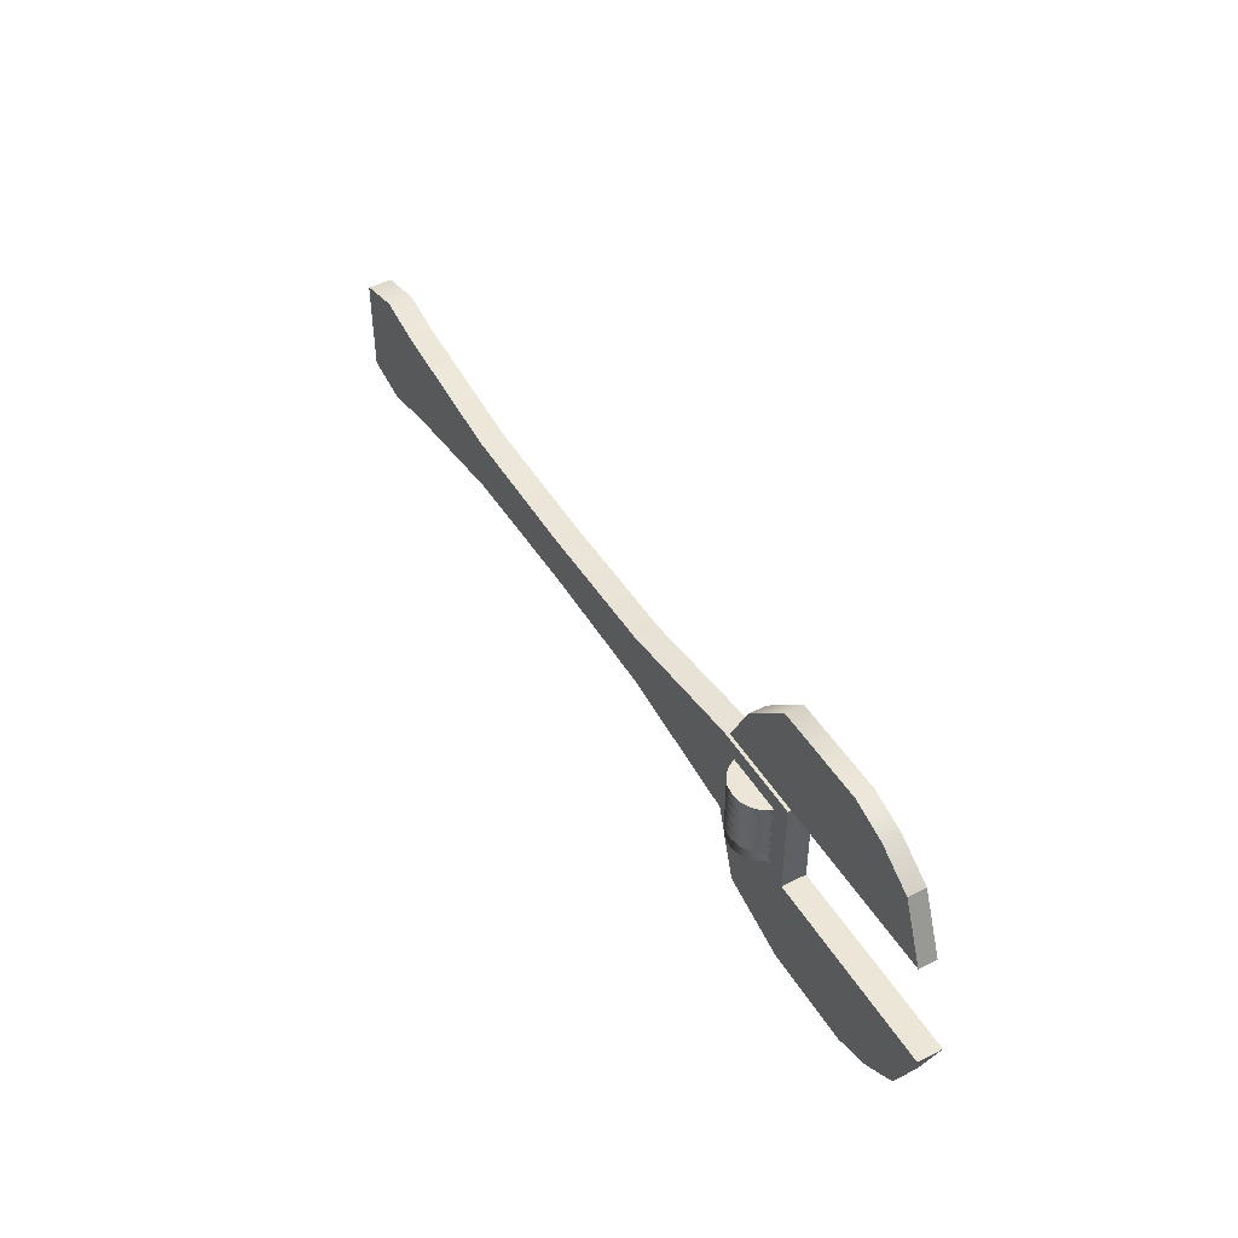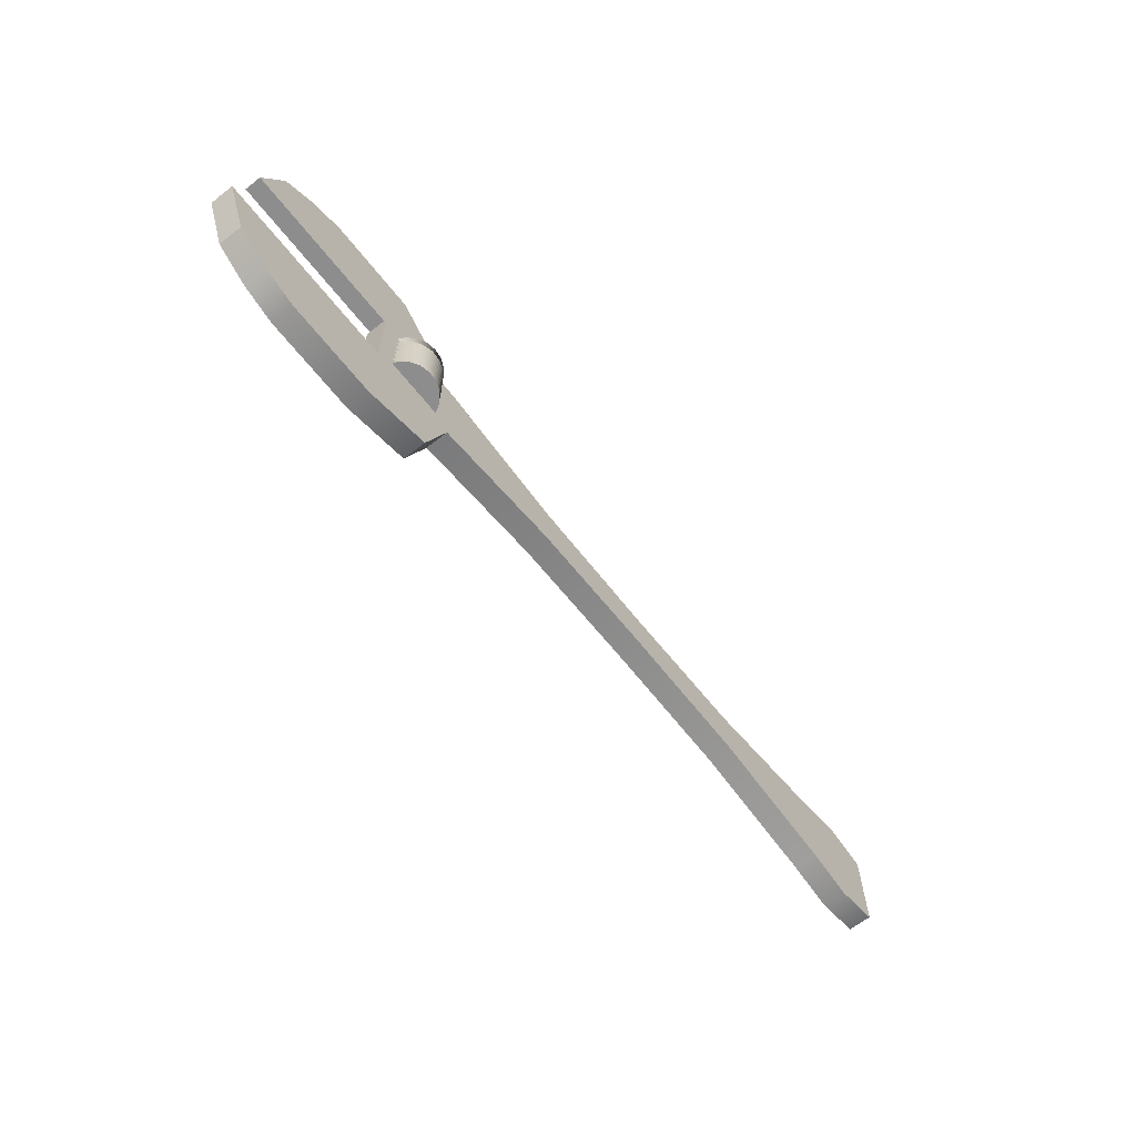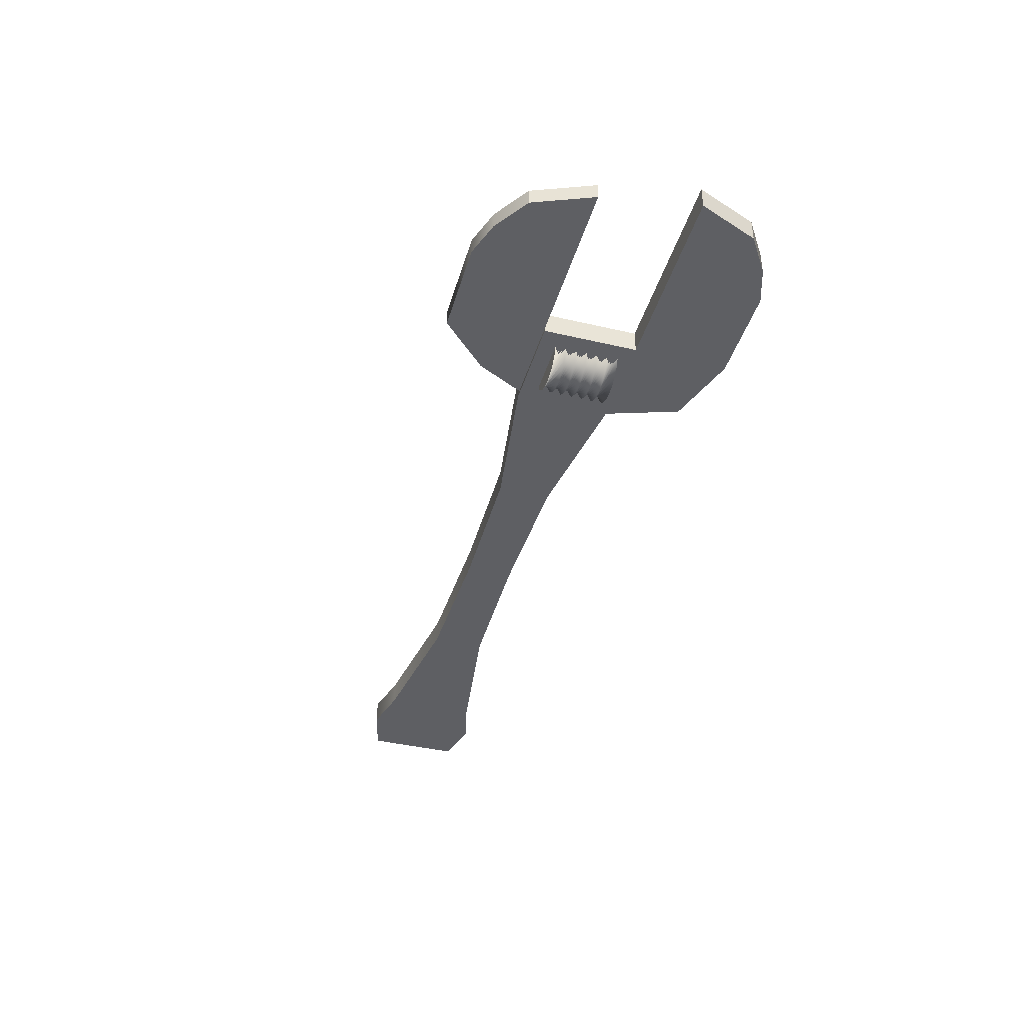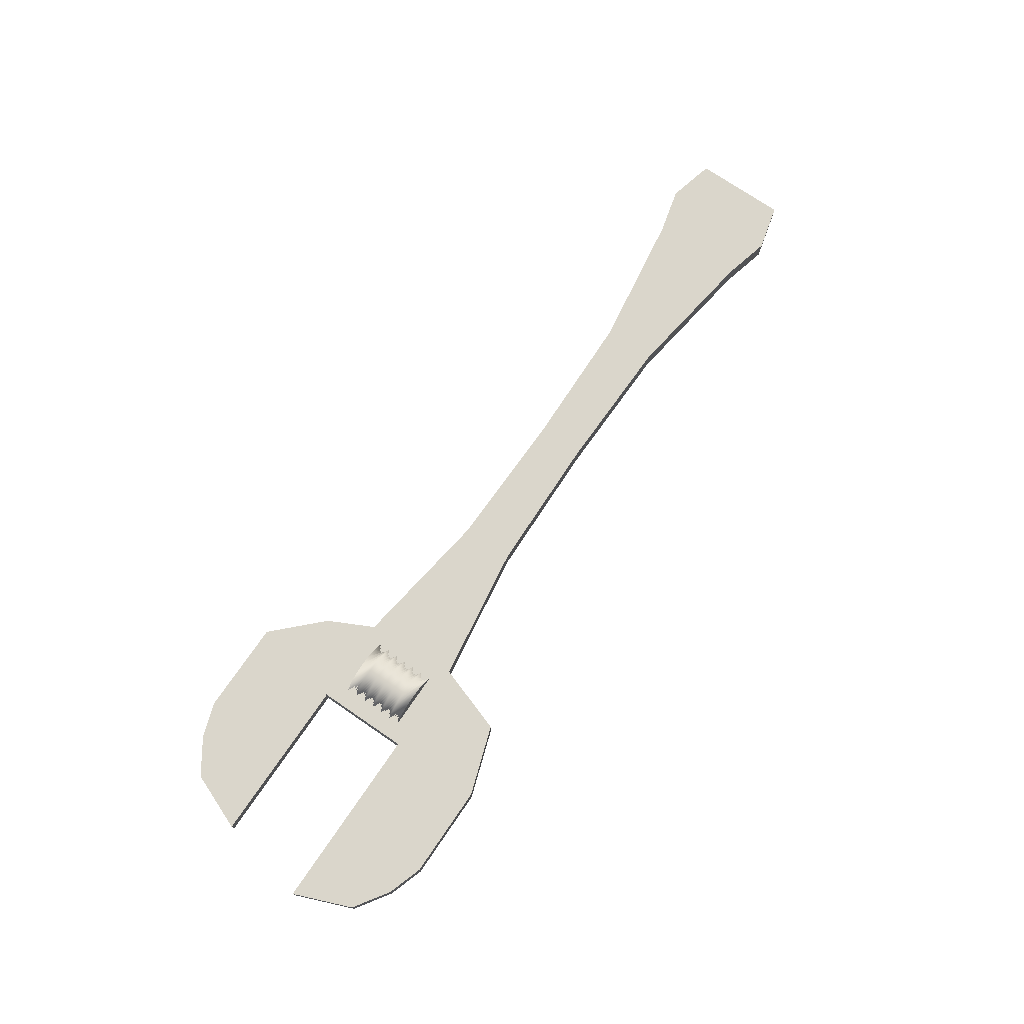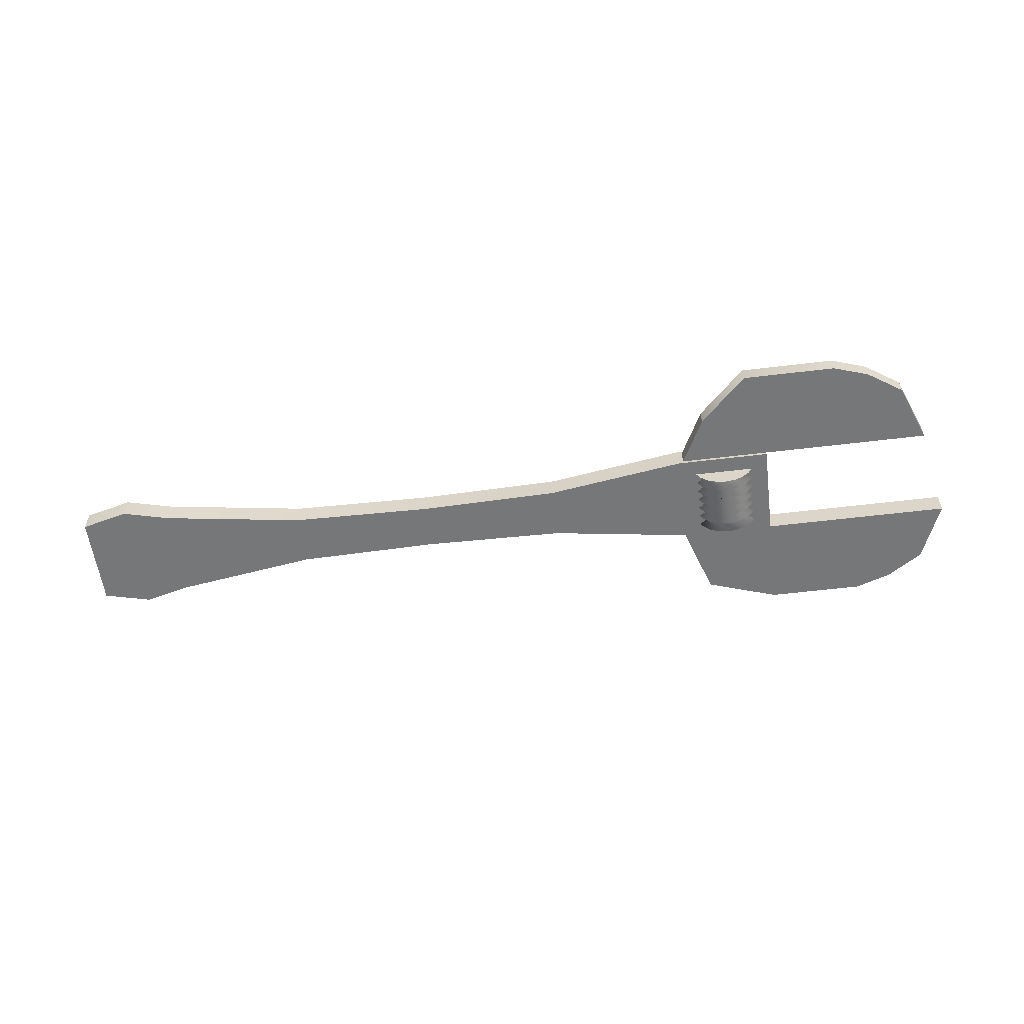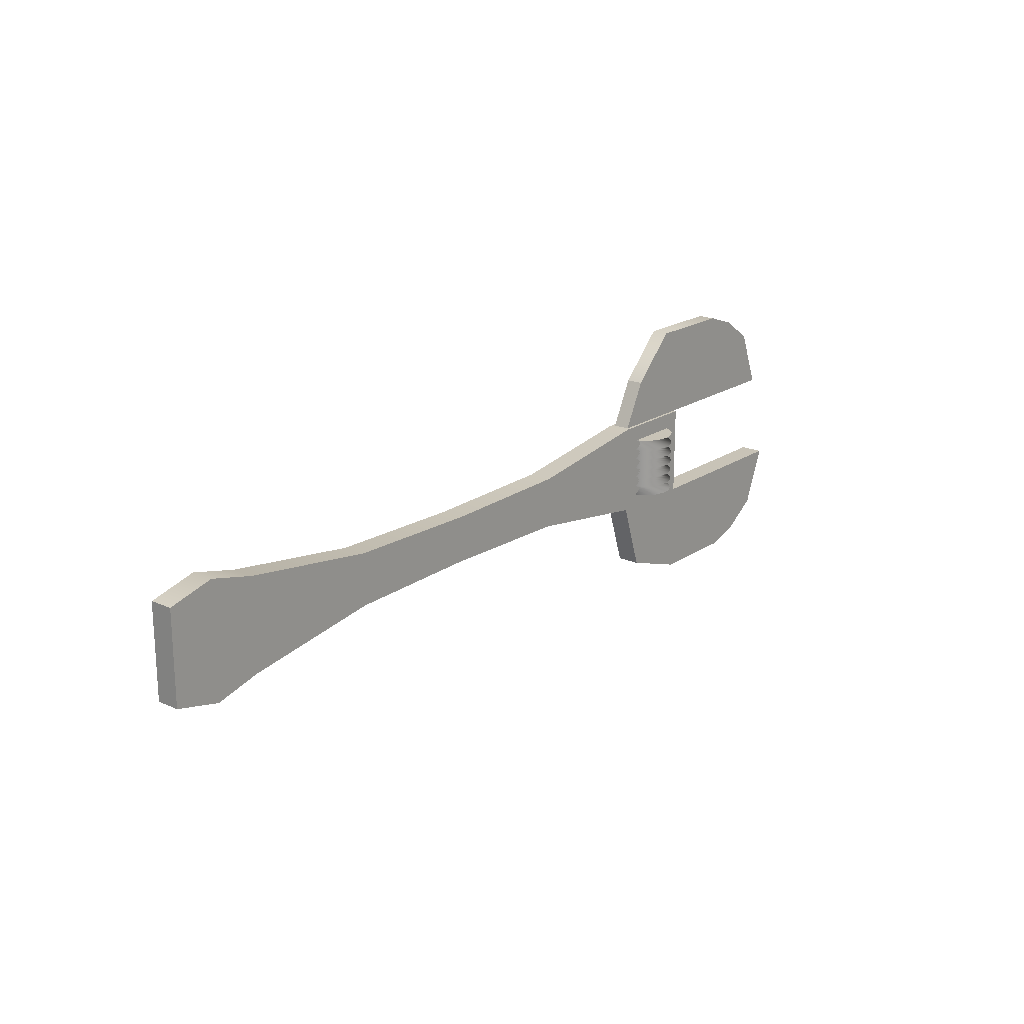
<metadata>
{"format":"obj","ext":"obj","renderer":"f3d","projection":"perspective","resolution":1024,"background":"white","views":[{"elev":46.1,"azim":60.3,"up":"+Z"},{"elev":-64.6,"azim":128.2,"up":"+Z"},{"elev":-40.9,"azim":74.1,"up":"+Y"},{"elev":73.9,"azim":124.4,"up":"+Y"},{"elev":-57.0,"azim":7.2,"up":"+Y"},{"elev":19.6,"azim":-50.9,"up":"+Z"}]}
</metadata>
<code>
g default
v -6 -0.25 1
v 6 -0.25 1
v -6 0.25 1
v 6 0.25 1
v -6 0.25 -1
v 6 0.25 -1
v -6 -0.25 -1
v 6 -0.25 -1
v 8 -0.25 -1
v 8 -0.25 1
v 8 0.25 -1
v 8 0.25 1
v 6.5 0.25 -2.5
v 6.5 -0.25 -2.5
v 8 0.25 -3
v 8 -0.25 -3
v 10 0.25 -1
v 10 -0.25 -1
v 10 -0.25 -3
v 10 0.25 -3
v 12 0.25 -1
v 12 -0.25 -1
v 11.5 -0.25 -2.25
v 11.5 0.25 -2.25
v 0 0.25 -0.5
v 0 -0.25 -0.5
v 0 -0.25 0.5
v 0 0.25 0.5
v 3 0.25 0.5625
v 3 0.25 -0.5625
v 3 -0.25 -0.5625
v 3 -0.25 0.5625
v -3 0.25 0.5625
v -3 0.25 -0.5625
v -3 -0.25 -0.5625
v -3 -0.25 0.5625
v -8 -0.25 -1
v -8 -0.25 1
v -8 0.25 1
v -8 0.25 -1
v -7 0.25 1.25
v -7 -0.25 1.25
v -7 -0.25 -1.25
v -7 0.25 -1.25
v 11 0.25 -1
v 10.75 0.25 -2.75
v 10.75 -0.25 -2.75
v 11 -0.25 -1
v 7.652 -0.2118 0.6521
v 7.555 -0.4029 0.6521
v 7.403 -0.5546 0.6521
v 7.212 -0.6519 0.6521
v 7 -0.6855 0.6521
v 6.788 -0.6519 0.6521
v 6.597 -0.5546 0.6521
v 6.445 -0.4029 0.6521
v 6.348 -0.2118 0.6521
v 6.315 -1e-06 0.6521
v 6.348 0.2118 0.6521
v 6.445 0.4029 0.6521
v 6.597 0.5546 0.6521
v 6.788 0.6519 0.6521
v 7 0.6855 0.6521
v 7.212 0.6519 0.6521
v 7.403 0.5546 0.6521
v 7.555 0.4029 0.6521
v 7.652 0.2118 0.6521
v 7.685 1e-06 0.6521
v 7.286 0.6229 0.4236
v 7.465 0.504 0.4236
v 7.598 0.3358 0.4236
v 7.672 0.1347 0.4236
v 7.681 -0.07958 0.4236
v 7.623 -0.2861 0.4236
v 7.504 -0.4646 0.4236
v 7.336 -0.5976 0.4236
v 7.135 -0.6721 0.4236
v 6.92 -0.6809 0.4236
v 6.714 -0.6229 0.4236
v 6.535 -0.504 0.4236
v 6.402 -0.3358 0.4236
v 6.328 -0.1347 0.4236
v 6.319 0.07958 0.4236
v 6.377 0.2861 0.4236
v 6.496 0.4646 0.4236
v 6.664 0.5976 0.4236
v 6.865 0.6721 0.4236
v 7.08 0.6809 0.4236
v 6.414 0.3565 0.1951
v 6.553 0.52 0.1951
v 6.736 0.6325 0.1951
v 6.944 0.6832 0.1951
v 7.158 0.667 0.1951
v 7.356 0.5855 0.1951
v 7.52 0.4467 0.1951
v 7.633 0.2642 0.1951
v 7.683 0.05577 0.1951
v 7.667 -0.1581 0.1951
v 7.586 -0.3565 0.1951
v 7.447 -0.52 0.1951
v 7.264 -0.6325 0.1951
v 7.056 -0.6832 0.1951
v 6.842 -0.667 0.1951
v 6.644 -0.5855 0.1951
v 6.48 -0.4467 0.1951
v 6.367 -0.2642 0.1951
v 6.317 -0.05577 0.1951
v 6.333 0.1581 0.1951
v 6.578 -0.5402 -0.03342
v 6.432 -0.3833 -0.03342
v 6.341 -0.1889 -0.03342
v 6.315 0.02392 -0.03342
v 6.356 0.2345 -0.03342
v 6.46 0.422 -0.03342
v 6.617 0.5683 -0.03342
v 6.811 0.6589 -0.03342
v 7.024 0.6851 -0.03342
v 7.234 0.6442 -0.03342
v 7.422 0.5402 -0.03342
v 7.568 0.3833 -0.03342
v 7.659 0.1889 -0.03342
v 7.685 -0.02392 -0.03342
v 7.644 -0.2345 -0.03342
v 7.54 -0.422 -0.03342
v 7.383 -0.5683 -0.03342
v 7.189 -0.6589 -0.03342
v 6.976 -0.6851 -0.03342
v 6.766 -0.6442 -0.03342
v 7.488 -0.4819 -0.2619
v 7.315 -0.609 -0.2619
v 7.111 -0.6764 -0.2619
v 6.897 -0.6777 -0.2619
v 6.692 -0.6126 -0.2619
v 6.518 -0.4875 -0.2619
v 6.391 -0.3148 -0.2619
v 6.324 -0.1112 -0.2619
v 6.322 0.1033 -0.2619
v 6.387 0.3076 -0.2619
v 6.512 0.4819 -0.2619
v 6.685 0.609 -0.2619
v 6.889 0.6764 -0.2619
v 7.103 0.6777 -0.2619
v 7.308 0.6126 -0.2619
v 7.482 0.4875 -0.2619
v 7.609 0.3148 -0.2619
v 7.676 0.1112 -0.2619
v 7.678 -0.1033 -0.2619
v 7.613 -0.3076 -0.2619
v 7.535 0.4283 -0.4904
v 7.641 0.2419 -0.4904
v 7.685 0.03189 -0.4904
v 7.661 -0.1813 -0.4904
v 7.573 -0.3767 -0.4904
v 7.428 -0.5352 -0.4904
v 7.242 -0.6414 -0.4904
v 7.032 -0.6848 -0.4904
v 6.819 -0.6611 -0.4904
v 6.623 -0.5727 -0.4904
v 6.465 -0.4283 -0.4904
v 6.359 -0.2419 -0.4904
v 6.315 -0.03189 -0.4904
v 6.339 0.1813 -0.4904
v 6.427 0.3767 -0.4904
v 6.572 0.5352 -0.4904
v 6.758 0.6414 -0.4904
v 6.968 0.6848 -0.4904
v 7.181 0.6611 -0.4904
v 7.377 0.5727 -0.4904
v 6.637 0.5813 -0.7189
v 6.834 0.6651 -0.7189
v 7.048 0.6838 -0.7189
v 7.257 0.6356 -0.7189
v 7.441 0.5251 -0.7189
v 7.581 0.3633 -0.7189
v 7.665 0.1658 -0.7189
v 7.684 -0.04782 -0.7189
v 7.636 -0.2568 -0.7189
v 7.525 -0.4406 -0.7189
v 7.363 -0.5813 -0.7189
v 7.166 -0.6651 -0.7189
v 6.952 -0.6838 -0.7189
v 6.743 -0.6356 -0.7189
v 6.559 -0.5251 -0.7189
v 6.419 -0.3633 -0.7189
v 6.335 -0.1658 -0.7189
v 6.316 0.04782 -0.7189
v 6.364 0.2568 -0.7189
v 6.475 0.4406 -0.7189
v 7 0 0.6521
v 7 -0 -0.7189
v 7.593 -0.1817 3
v 9.593 -0.1817 3
v 7.593 0.1817 3
v 9.593 0.1817 3
v 7.593 0.1817 1
v 9.593 0.1817 1
v 7.593 -0.1817 1
v 9.593 -0.1817 1
v 11.59 -0.1817 1
v 11.09 -0.1817 2.25
v 11.59 0.1817 1
v 11.09 0.1817 2.25
v 6.093 -0.1817 1
v 6.593 -0.1817 2
v 6.593 0.1817 2
v 6.093 0.1817 1
v 10.59 0.1817 1
v 10.59 -0.1817 1
v 10.34 -0.1817 2.75
v 10.34 0.1817 2.75
g WrenchMesh
f 1 36 33 3
f 3 33 34 5
f 5 34 35 7
f 7 35 36 1
f 10 9 11 12
f 37 38 39 40
f 2 8 9 10
f 14 13 15 16
f 6 4 12 11
f 4 2 10 12
f 8 6 13 14
f 6 11 15 13
f 21 22 23 24
f 9 8 14 16
f 11 9 18 17
f 9 16 19 18
f 16 15 20 19
f 15 11 17 20
f 17 18 48 45
f 18 19 47 48
f 19 20 46 47
f 20 17 45 46
f 25 30 31 26
f 27 26 31 32
f 28 27 32 29
f 25 28 29 30
f 30 29 4 6
f 31 30 6 8
f 32 31 8 2
f 29 32 2 4
f 33 28 25 34
f 35 34 25 26
f 36 35 26 27
f 33 36 27 28
f 7 1 42 43
f 1 3 41 42
f 3 5 44 41
f 5 7 43 44
f 42 41 39 38
f 43 42 38 37
f 44 43 37 40
f 41 44 40 39
f 46 45 21 24
f 47 46 24 23
f 48 47 23 22
f 45 48 22 21
f 49 50 70 69
f 50 51 71 70
f 51 52 72 71
f 52 53 73 72
f 53 54 74 73
f 54 55 75 74
f 55 56 76 75
f 56 57 77 76
f 57 58 78 77
f 58 59 79 78
f 59 60 80 79
f 60 61 81 80
f 61 62 82 81
f 62 63 83 82
f 63 64 84 83
f 64 65 85 84
f 65 66 86 85
f 66 67 87 86
f 67 68 88 87
f 68 49 69 88
f 69 70 90 89
f 70 71 91 90
f 71 72 92 91
f 72 73 93 92
f 73 74 94 93
f 74 75 95 94
f 75 76 96 95
f 76 77 97 96
f 77 78 98 97
f 78 79 99 98
f 79 80 100 99
f 80 81 101 100
f 81 82 102 101
f 82 83 103 102
f 83 84 104 103
f 84 85 105 104
f 85 86 106 105
f 86 87 107 106
f 87 88 108 107
f 88 69 89 108
f 89 90 110 109
f 90 91 111 110
f 91 92 112 111
f 92 93 113 112
f 93 94 114 113
f 94 95 115 114
f 95 96 116 115
f 96 97 117 116
f 97 98 118 117
f 98 99 119 118
f 99 100 120 119
f 100 101 121 120
f 101 102 122 121
f 102 103 123 122
f 103 104 124 123
f 104 105 125 124
f 105 106 126 125
f 106 107 127 126
f 107 108 128 127
f 108 89 109 128
f 109 110 130 129
f 110 111 131 130
f 111 112 132 131
f 112 113 133 132
f 113 114 134 133
f 114 115 135 134
f 115 116 136 135
f 116 117 137 136
f 117 118 138 137
f 118 119 139 138
f 119 120 140 139
f 120 121 141 140
f 121 122 142 141
f 122 123 143 142
f 123 124 144 143
f 124 125 145 144
f 125 126 146 145
f 126 127 147 146
f 127 128 148 147
f 128 109 129 148
f 129 130 150 149
f 130 131 151 150
f 131 132 152 151
f 132 133 153 152
f 133 134 154 153
f 134 135 155 154
f 135 136 156 155
f 136 137 157 156
f 137 138 158 157
f 138 139 159 158
f 139 140 160 159
f 140 141 161 160
f 141 142 162 161
f 142 143 163 162
f 143 144 164 163
f 144 145 165 164
f 145 146 166 165
f 146 147 167 166
f 147 148 168 167
f 148 129 149 168
f 149 150 170 169
f 150 151 171 170
f 151 152 172 171
f 152 153 173 172
f 153 154 174 173
f 154 155 175 174
f 155 156 176 175
f 156 157 177 176
f 157 158 178 177
f 158 159 179 178
f 159 160 180 179
f 160 161 181 180
f 161 162 182 181
f 162 163 183 182
f 163 164 184 183
f 164 165 185 184
f 165 166 186 185
f 166 167 187 186
f 167 168 188 187
f 168 149 169 188
f 50 49 189
f 51 50 189
f 52 51 189
f 53 52 189
f 54 53 189
f 55 54 189
f 56 55 189
f 57 56 189
f 58 57 189
f 59 58 189
f 60 59 189
f 61 60 189
f 62 61 189
f 63 62 189
f 64 63 189
f 65 64 189
f 66 65 189
f 67 66 189
f 68 67 189
f 49 68 189
f 169 170 190
f 170 171 190
f 171 172 190
f 172 173 190
f 173 174 190
f 174 175 190
f 175 176 190
f 176 177 190
f 177 178 190
f 178 179 190
f 179 180 190
f 180 181 190
f 181 182 190
f 182 183 190
f 183 184 190
f 184 185 190
f 185 186 190
f 186 187 190
f 187 188 190
f 188 169 190
f 191 192 194 193
f 193 194 196 195
f 195 196 198 197
f 197 198 192 191
f 200 199 201 202
f 203 204 205 206
f 192 198 208 209
f 198 196 207 208
f 196 194 210 207
f 194 192 209 210
f 197 191 204 203
f 191 193 205 204
f 193 195 206 205
f 195 197 203 206
f 208 207 201 199
f 209 208 199 200
f 210 209 200 202
f 207 210 202 201

</code>
